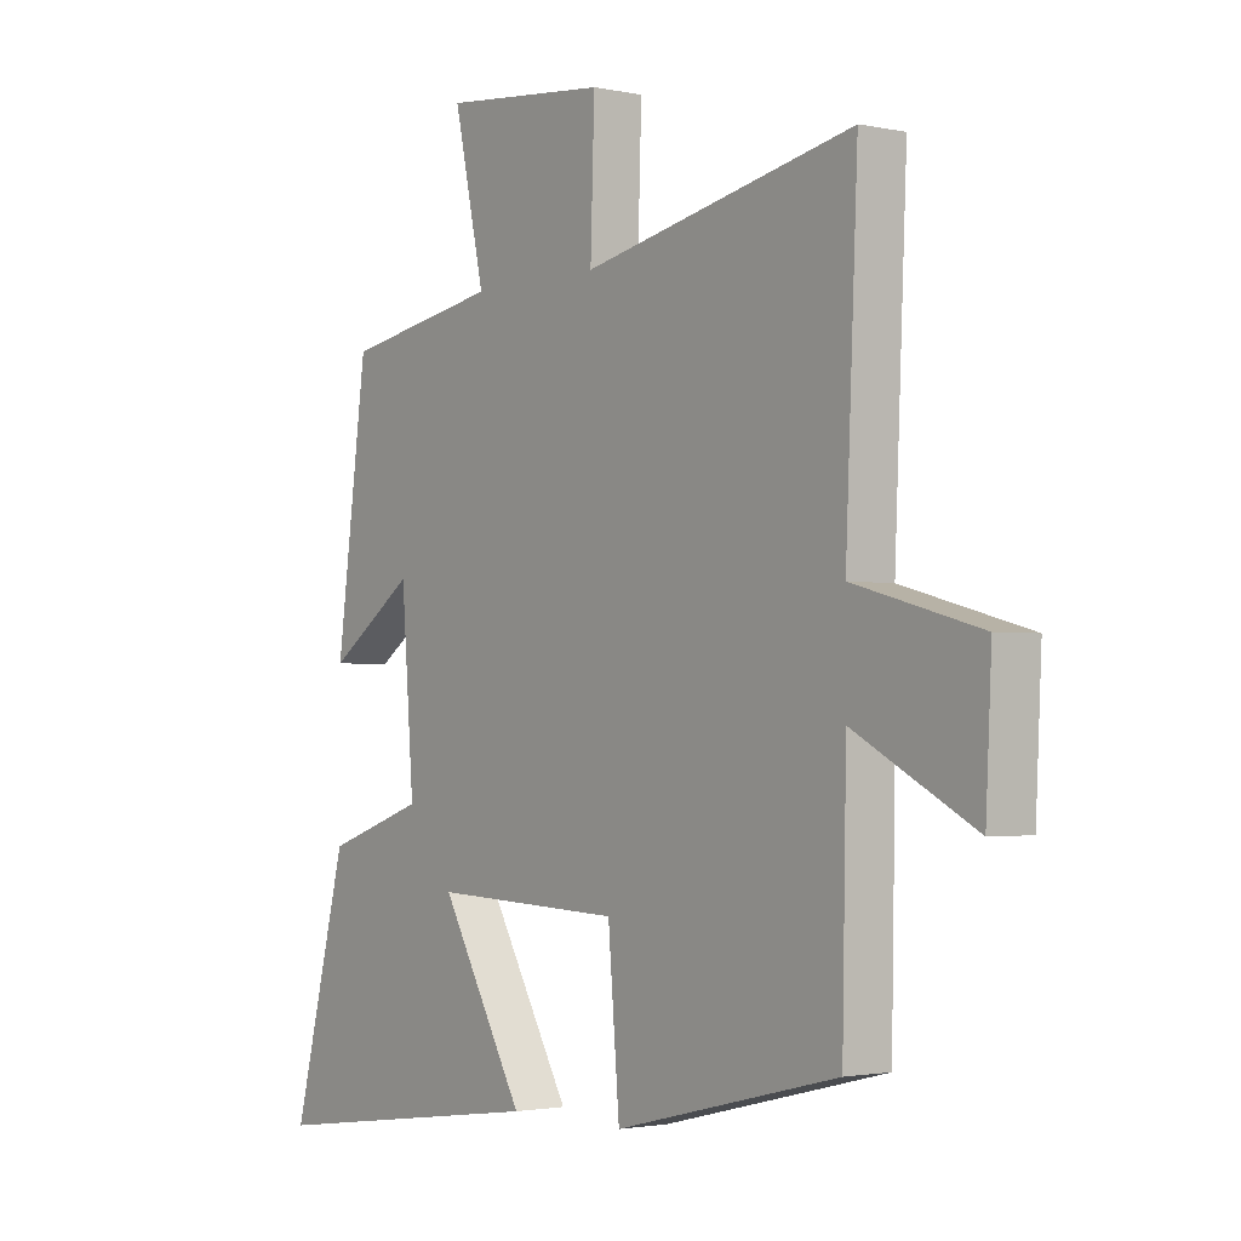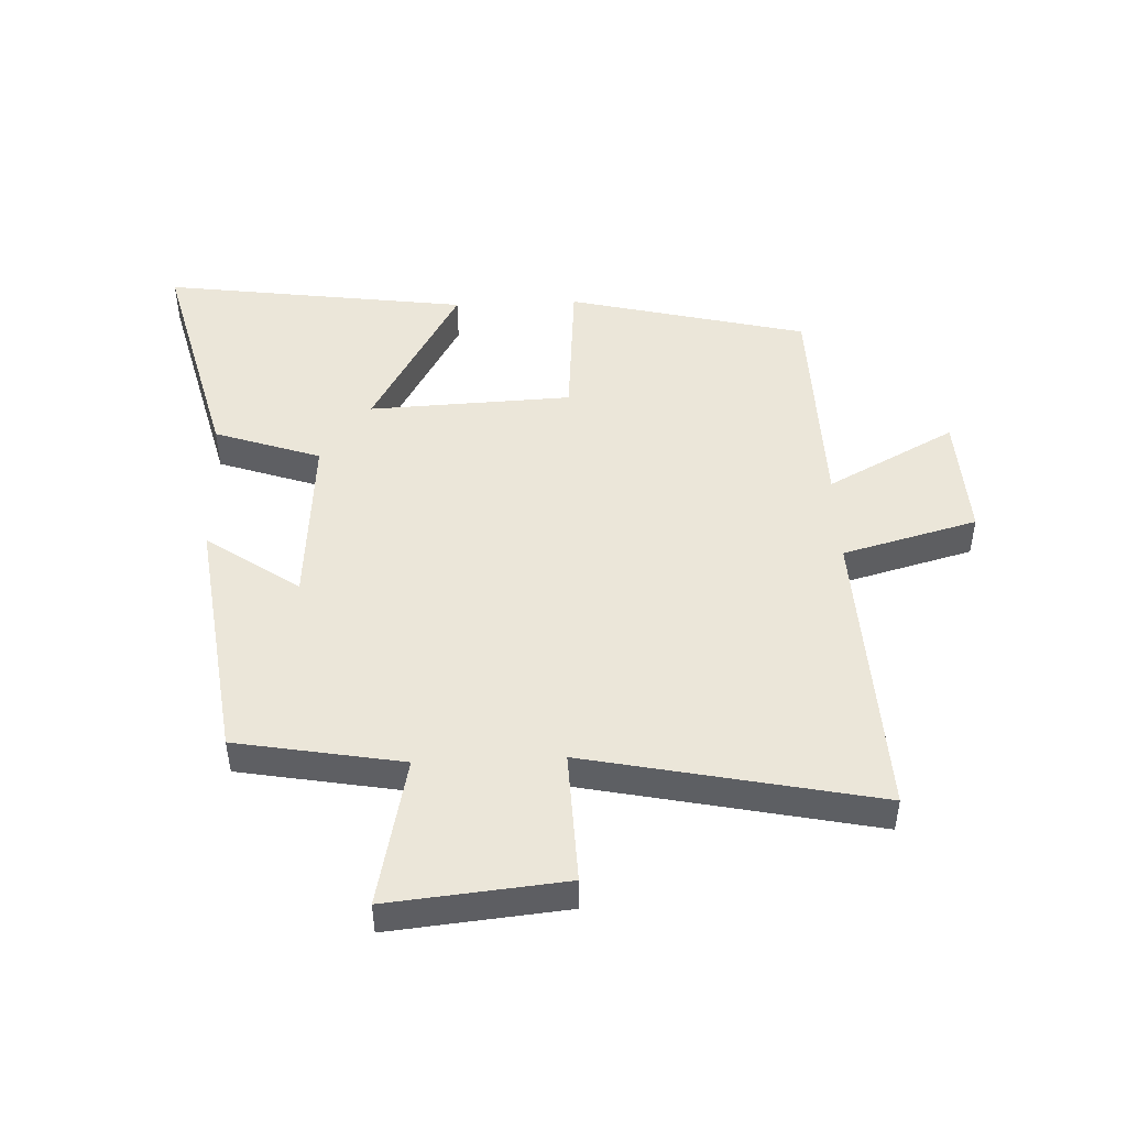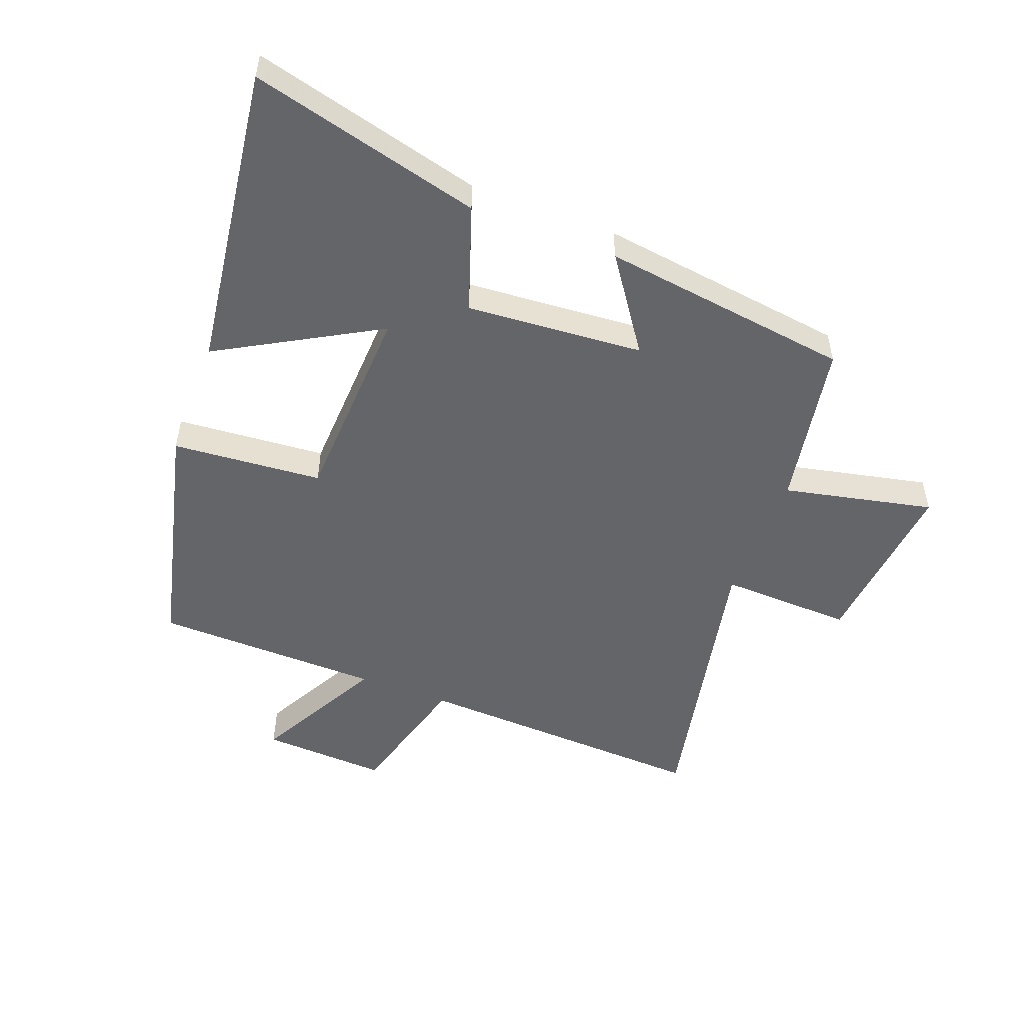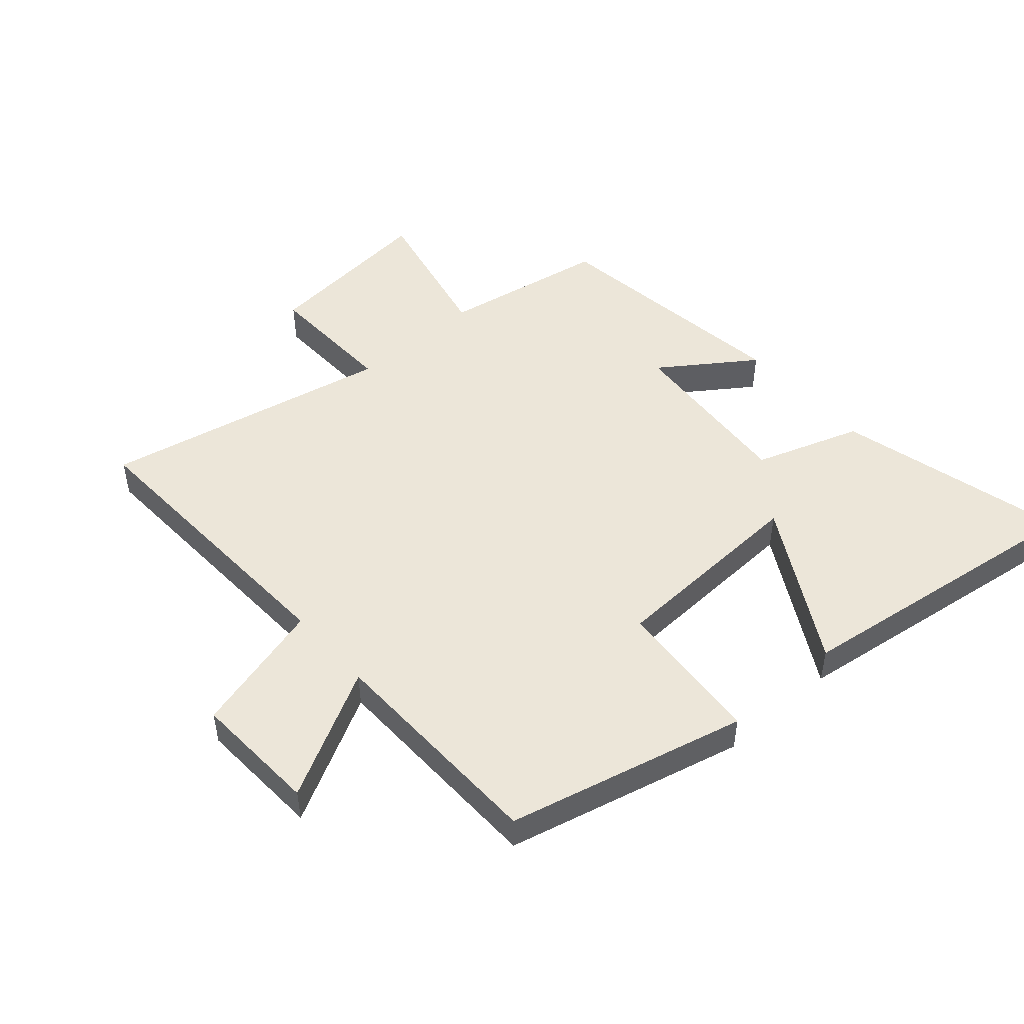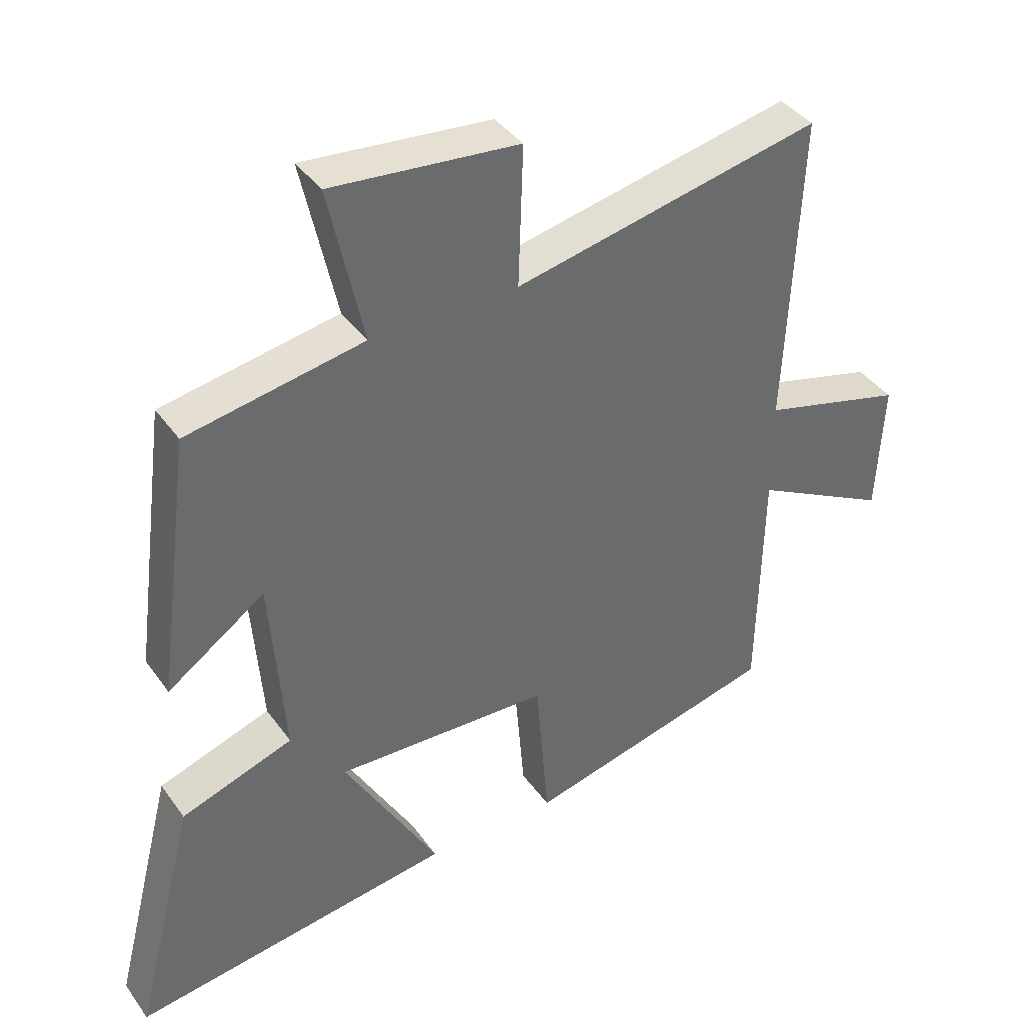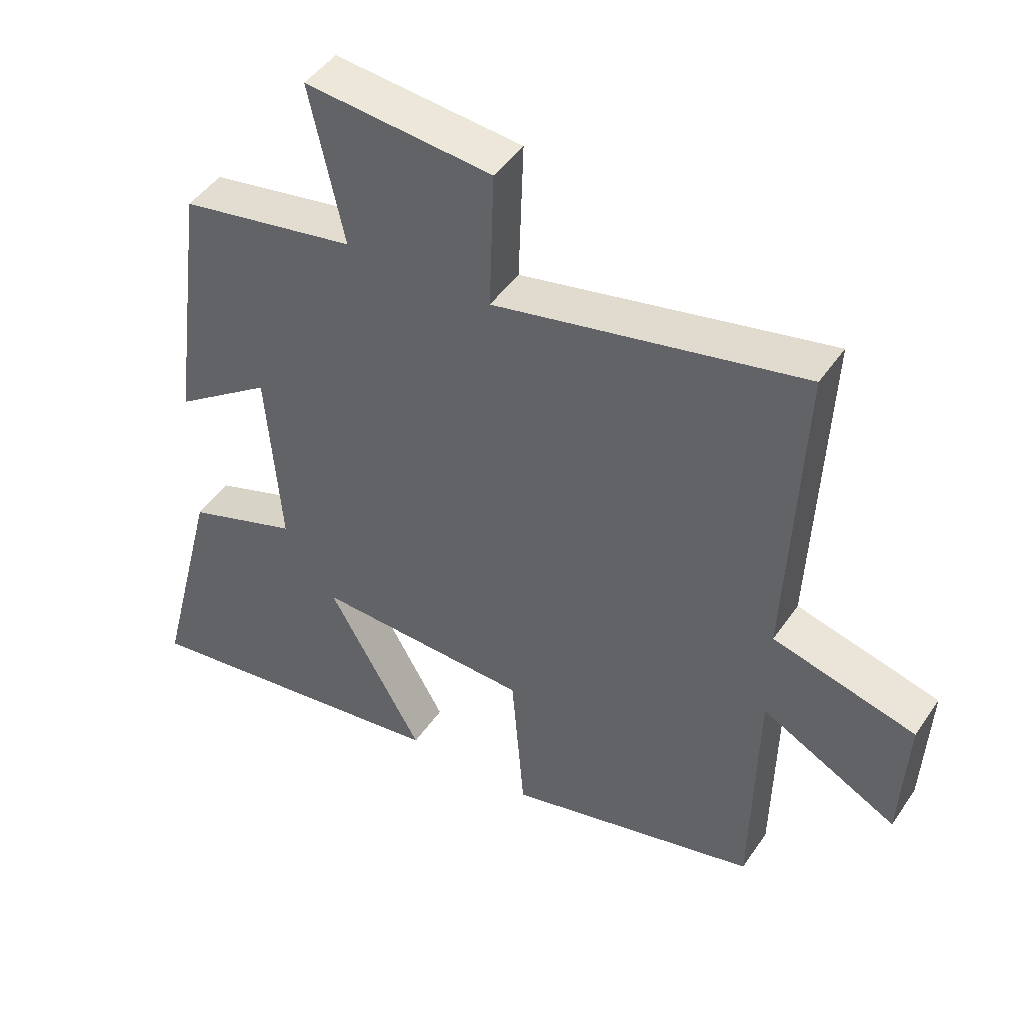
<metadata>
{"format":"obj","ext":"obj","renderer":"f3d","projection":"perspective","resolution":1024,"background":"white","views":[{"elev":-2.0,"azim":52.7,"up":"+Z"},{"elev":47.5,"azim":-2.4,"up":"+Y"},{"elev":-51.5,"azim":-110.9,"up":"+Y"},{"elev":48.9,"azim":138.6,"up":"+Y"},{"elev":39.6,"azim":-31.9,"up":"+Z"},{"elev":46.0,"azim":32.4,"up":"+Z"}]}
</metadata>
<code>
v -0.446 0.07 0.452
v -0.176 0.07 0.5
v -0.229 0.07 0.743
v 0.057 0.07 0.715
v 0.05 0.07 0.5
v 0.521 0.07 0.598
v 0.5 0.07 0.116
v 0.719 0.07 0.057
v 0.709 0.07 -0.147
v 0.5 0.07 -0.036
v 0.493 0.07 -0.405
v 0.105 0.07 -0.5
v 0.085 0.07 -0.257
v -0.245 0.07 -0.243
v -0.099 0.07 -0.5
v -0.595 0.07 -0.568
v -0.5 0.07 -0.194
v -0.328 0.07 -0.135
v -0.35 0.07 0.151
v -0.5 0.07 0.046
v -0.446 0 0.452
v -0.176 0 0.5
v -0.229 0 0.743
v 0.057 0 0.715
v 0.05 0 0.5
v 0.521 0 0.598
v 0.5 0 0.116
v 0.719 0 0.057
v 0.709 0 -0.147
v 0.5 0 -0.036
v 0.493 0 -0.405
v 0.105 0 -0.5
v 0.085 0 -0.257
v -0.245 0 -0.243
v -0.099 0 -0.5
v -0.595 0 -0.568
v -0.5 0 -0.194
v -0.328 0 -0.135
v -0.35 0 0.151
v -0.5 0 0.046
f 19 20 1 2
f 18 19 2
f 15 16 17 18
f 14 15 18
f 13 14 18 2
f 10 11 12 13
f 10 13 2 3
f 7 8 9 10
f 5 6 7
f 5 7 10
f 3 4 5
f 3 5 10
f 22 21 40 39
f 22 39 38
f 38 37 36 35
f 38 35 34
f 22 38 34 33
f 33 32 31 30
f 23 22 33 30
f 30 29 28 27
f 27 26 25
f 30 27 25
f 25 24 23
f 30 25 23
f 1 21 22 2
f 2 22 23 3
f 3 23 24 4
f 4 24 25 5
f 5 25 26 6
f 6 26 27 7
f 7 27 28 8
f 8 28 29 9
f 9 29 30 10
f 10 30 31 11
f 11 31 32 12
f 12 32 33 13
f 13 33 34 14
f 14 34 35 15
f 15 35 36 16
f 16 36 37 17
f 17 37 38 18
f 18 38 39 19
f 19 39 40 20
f 20 40 21 1

</code>
